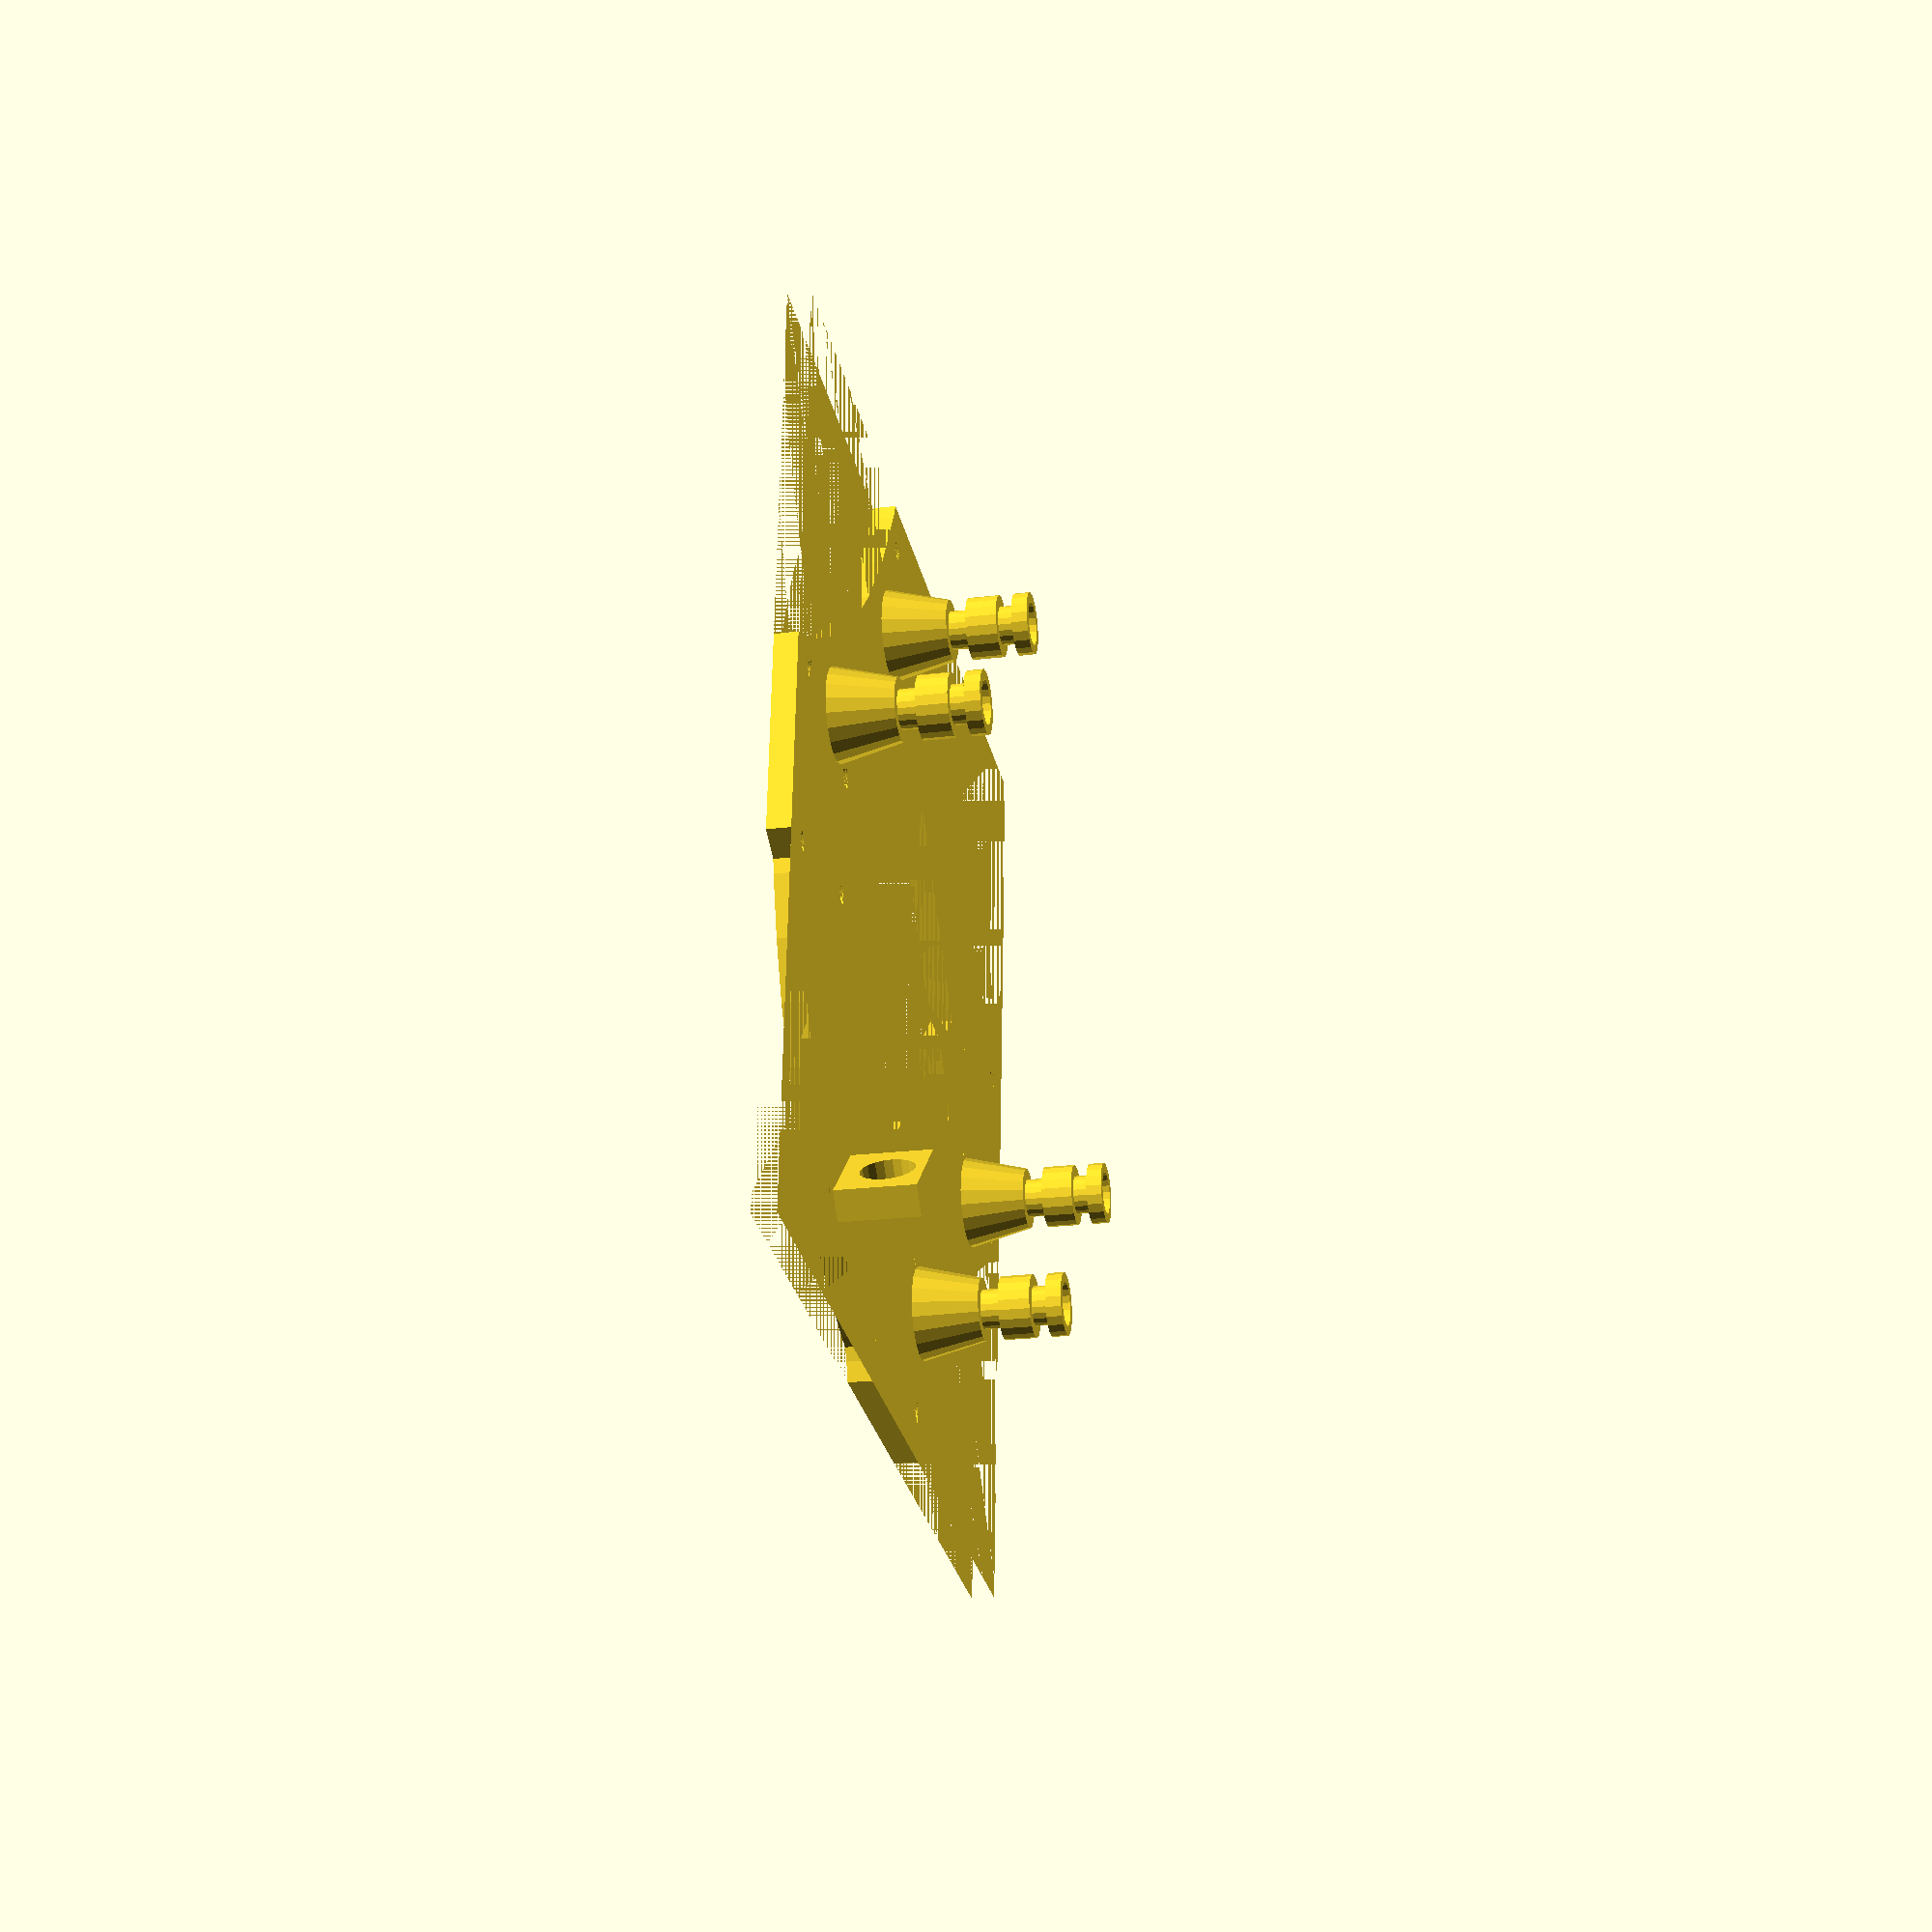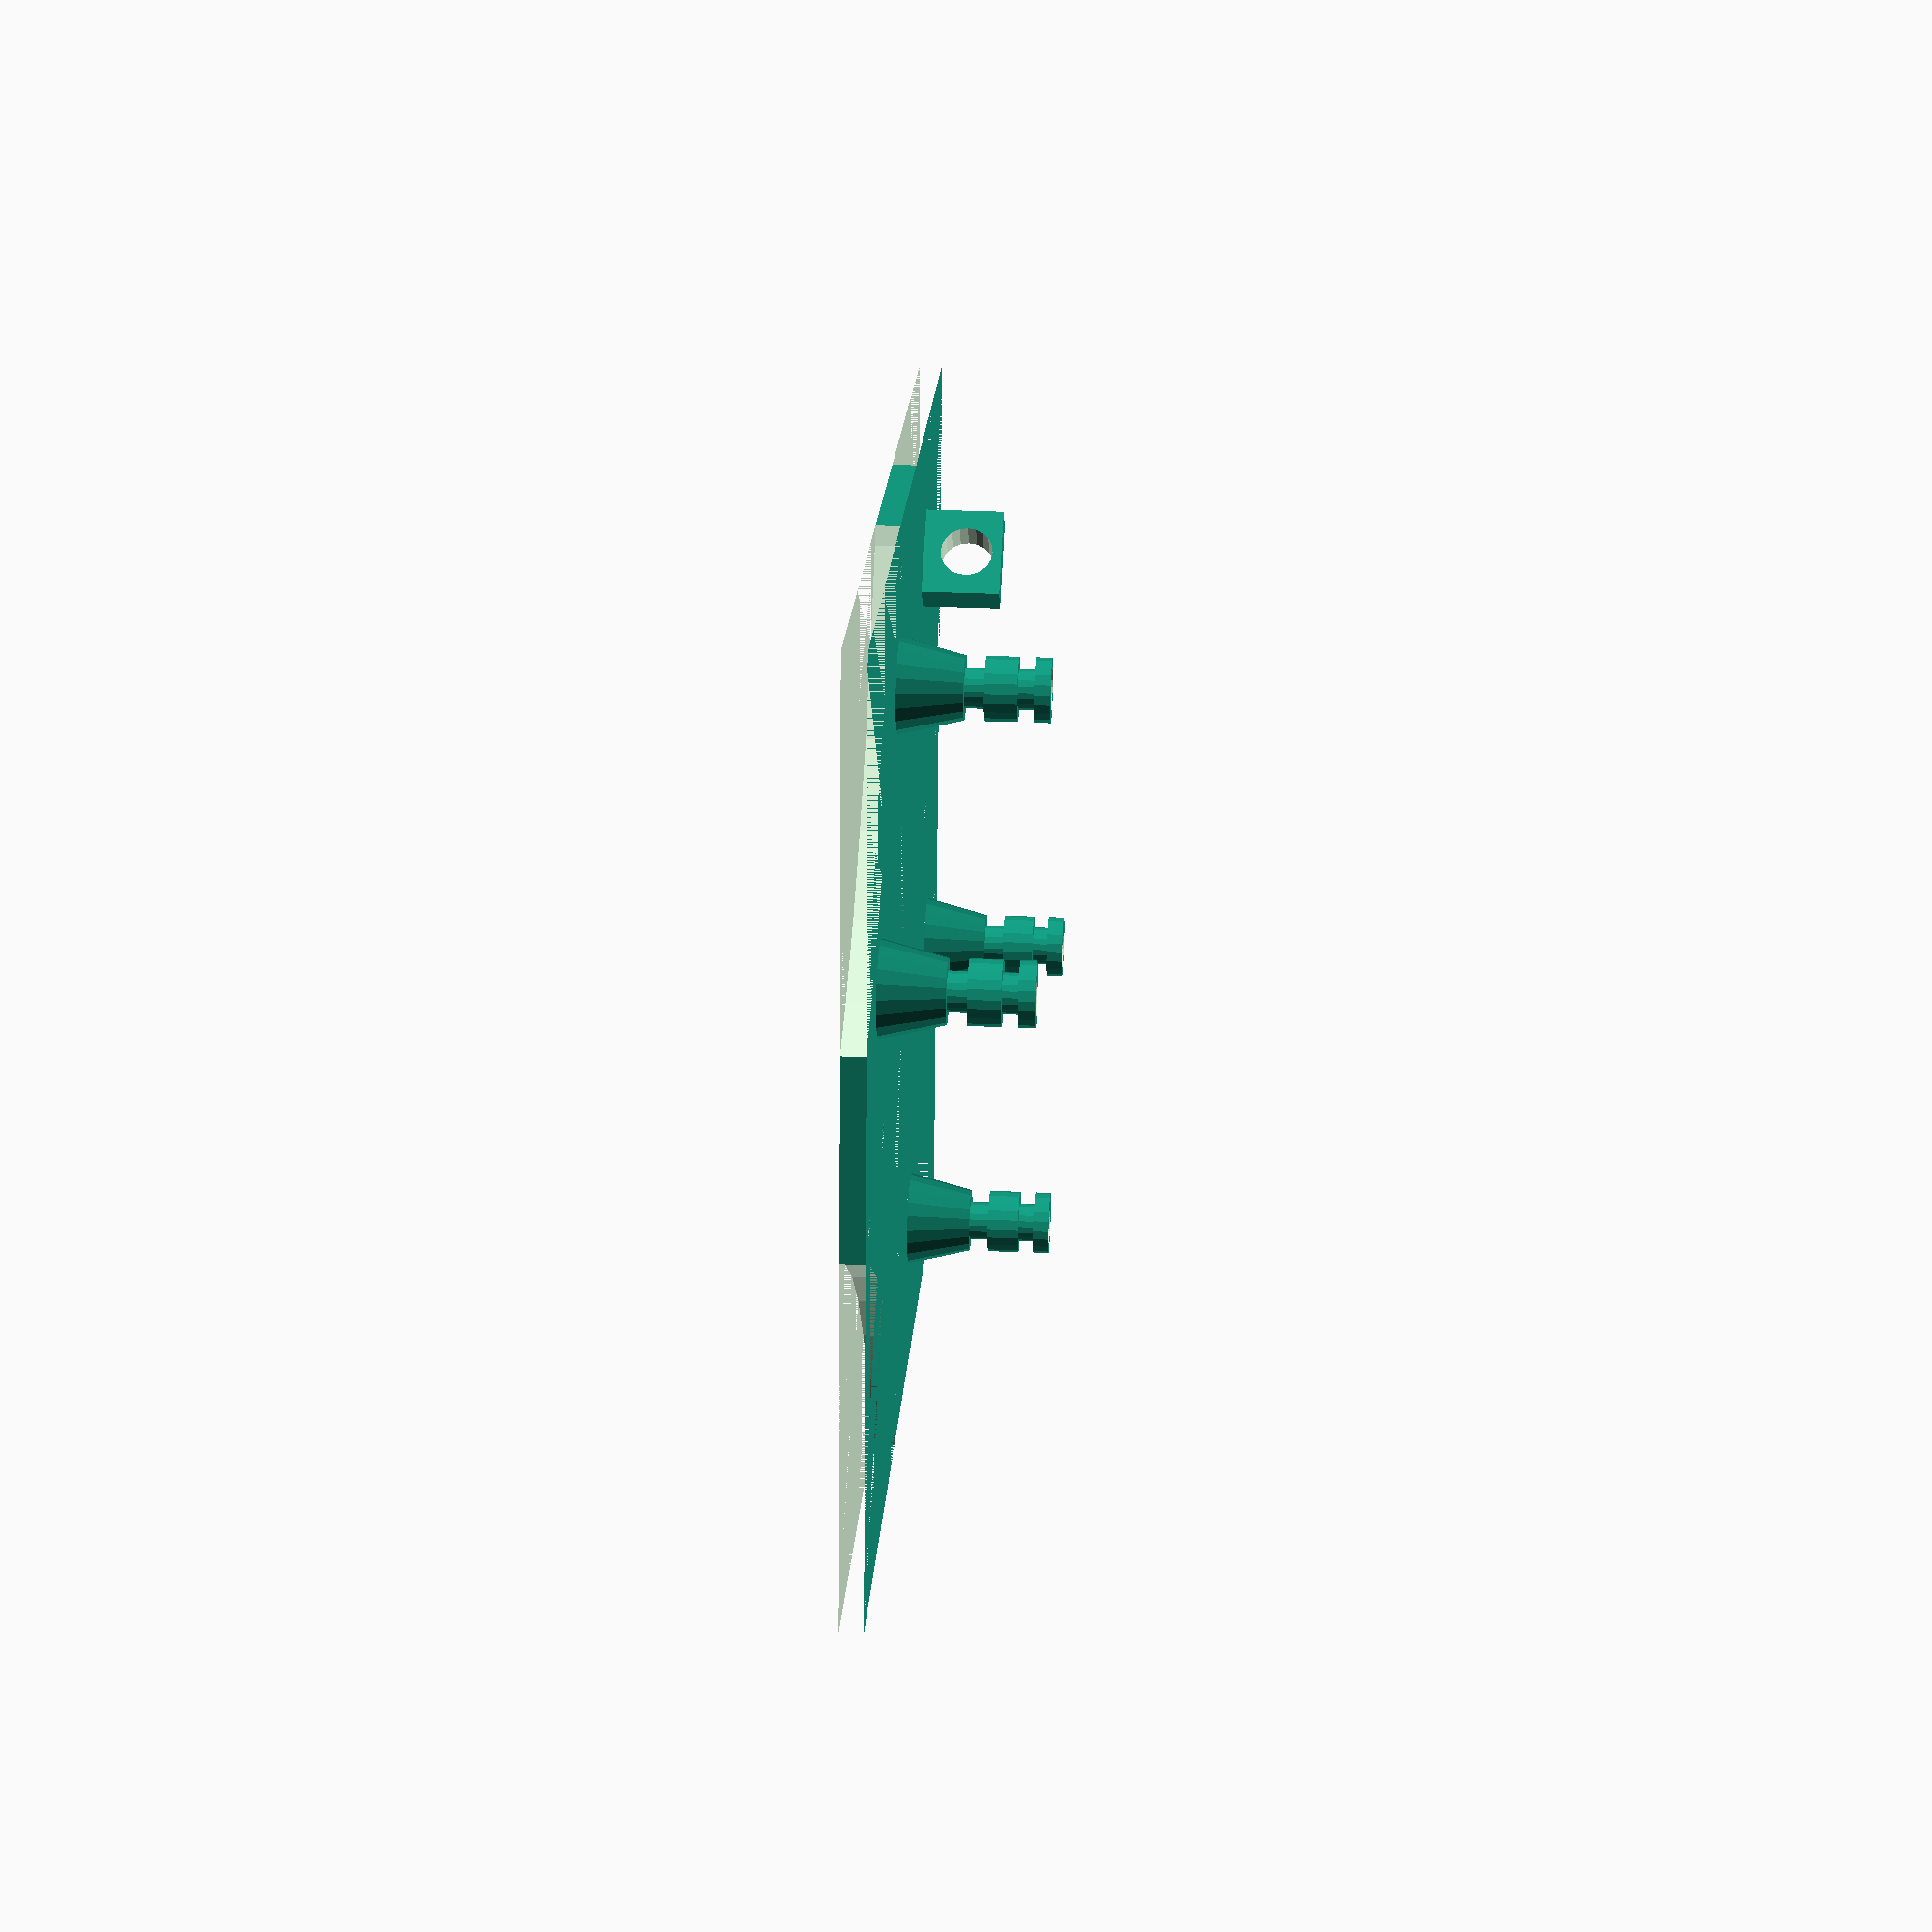
<openscad>
screw_radius = 2.8 / 2;

panel_width = 123.7;
panel_thickness = 3;

//mount_offset = 32;


outside_cylinder_cutout_offset = 100;
outside_cylinder_cutout_radius = 95;

outside_chop_offset = 55;

inner_mount_hole_radius = 36.1;

mount_hole_y_offset = 9.8;
outside_mount_hole_offset = 11.7;
inside_mount_hole_offset = 8;

antenna_hole_diameter = 6.75;
antenna_hole_radius = antenna_hole_diameter / 2;

mount_offset = inner_mount_hole_radius + mount_hole_y_offset;

module mount(x, y) {
	difference() {
		union() {
			translate([x, y, 4 + panel_thickness/2])   cylinder(r=4, 8, 6, $fn=20,center=true);

			translate([x, y, 9 + panel_thickness / 2])   cylinder(r=2.5, 3, $fn=20,center=true);
			translate([x, y, 12.5 + panel_thickness / 2])   cylinder(r=4, 4, $fn=20,center=true);
			translate([x, y, 15.5 + panel_thickness / 2])   cylinder(r=2.5, 3, $fn=20,center=true);
			translate([x, y, 19])   cylinder(r=4, 2, $fn=20,center=true);
		}
		translate([x, y, 15])   cylinder(r=1.55, 30, $fn=20,center=true);
		translate([x, y, 21])   cylinder(r=2.8, 4.5, $fn=20,center=true);
	}
}

module top_plate() {
	union() {
	difference(){
		union(){
			difference() {
				cube([panel_width,panel_width,panel_thickness],center=true);
				translate([outside_cylinder_cutout_offset,-outside_cylinder_cutout_offset,0]) cylinder(r=outside_cylinder_cutout_radius, panel_thickness, $fn=50, center=true);
			}
			rotate([0,0,-45]) translate([0,0,0]) cylinder(r=60, panel_thickness, $fn=50, center=true);
			difference() {
				rotate([0,0,-45]) translate([53,10,panel_thickness / 2 + 5]) cube([12,4,10], center=true);
				rotate([0,0,-45]) translate([53,10,7]) rotate([90,0,0]) cylinder(r=antenna_hole_radius, 100, $fn=20, center=true);
			}
		}

		for(idx=[0:3]){


			translate([
				(idx == 1) ? -mount_offset : (idx==3) ? mount_offset : 0, 
				(idx == 0) ? mount_offset : (idx==2) ? -mount_offset : 0, 
				0])
			 rotate([0,0,idx * 90 ]) 
			 union(){
				translate([-outside_mount_hole_offset,mount_hole_y_offset,0]) cylinder(r=screw_radius,panel_thickness,$fn=50, center=true);	
				translate([outside_mount_hole_offset,mount_hole_y_offset,0]) cylinder(r=screw_radius,panel_thickness,$fn=50, center=true);	

				translate([-inside_mount_hole_offset,-mount_hole_y_offset,0]) cylinder(r=screw_radius,panel_thickness,$fn=50, center=true);	
				translate([inside_mount_hole_offset,-mount_hole_y_offset,0]) cylinder(r=screw_radius,panel_thickness,$fn=50, center=true);	

//				cube([10,12,panel_thickness], center=true);
			}
		}


		rotate([0,0,45]) cube([30,50,panel_thickness], center=true);
		rotate([0,0,45]) cube([50,30,panel_thickness], center=true);
//		rotate([0,0,-45]) translate([0,33,0]) cube([20,5,panel_thickness], center=true);
//		rotate([0,0,135]) translate([-8,33,0]) cube([8,5,panel_thickness], center=true);






//		cylinder(r=33, panel_thickness, center=true);
		translate([outside_cylinder_cutout_offset,outside_cylinder_cutout_offset,0]) cylinder(r=outside_cylinder_cutout_radius, panel_thickness, $fn=50, center=true);

		translate([-outside_cylinder_cutout_offset,outside_cylinder_cutout_offset,0]) cylinder(r=outside_cylinder_cutout_radius, panel_thickness, $fn=50, center=true);
		translate([-outside_cylinder_cutout_offset,-outside_cylinder_cutout_offset,0]) cylinder(r=outside_cylinder_cutout_radius, panel_thickness, $fn=50, center=true);

		rotate([0,0,45]){
			translate([39,20,0]) cylinder(r=3.5,24, $fn=6, center=true);
			translate([-39,20,0]) cylinder(r=3.5,24, $fn=6, center=true);
			translate([39,-20,0]) cylinder(r=3.5,24, $fn=6, center=true);			
			translate([-39,-20,0]) cylinder(r=3.5,24, $fn=6, center=true);
		}

	}

	rotate([0,0,45]){
		mount(39,20);
		mount(-39,20);
		mount(39,-20);
		mount(-39,-20);
		}
	}
}

top_plate();





</openscad>
<views>
elev=203.2 azim=274.5 roll=258.5 proj=p view=wireframe
elev=327.6 azim=280.6 roll=273.6 proj=p view=solid
</views>
